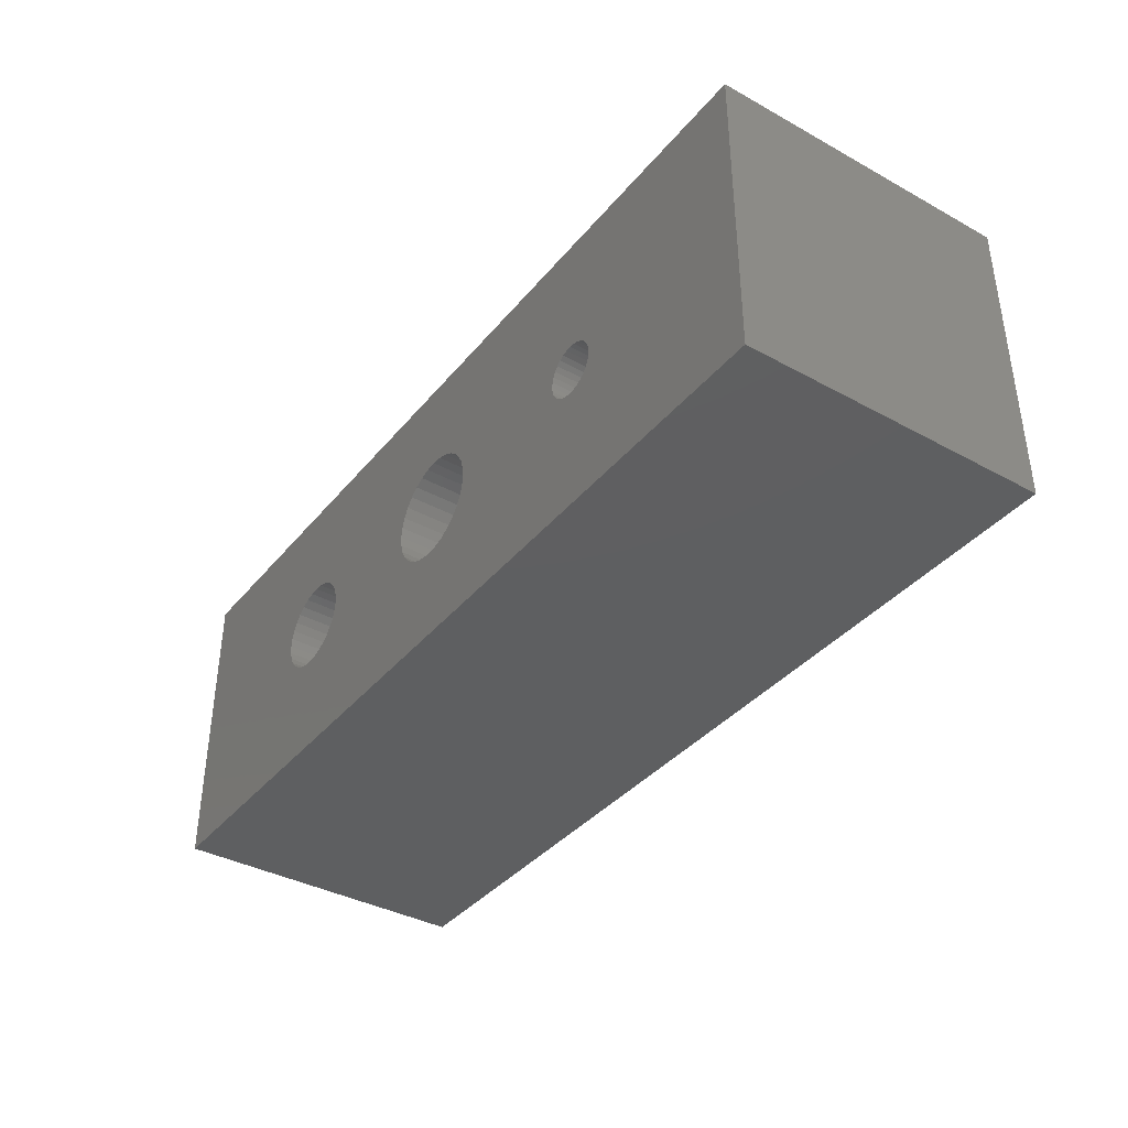
<metadata>
{"format":"stl","ext":"stl","renderer":"f3d","projection":"perspective","resolution":1024,"background":"white","views":[{"elev":-38.0,"azim":55.2,"up":"+Y"}]}
</metadata>
<code>
# stl→obj: 464 verts, 944 faces
v 9.007 5 1.85
v 10.3 5.556 0.5137
v 10.35 5 0.5137
v 8.978 5.294 1.85
v 8.077 6.393 1.85
v 8.056 7.795 0.5137
v 8.591 7.633 0.5137
v 7.794 6.478 1.85
v 6.107 5.577 1.85
v 5.13 6.583 0.5137
v 6.247 5.837 1.85
v 4.867 6.091 0.5137
v 9.515 2.985 0.5137
v 8.753 4.163 1.85
v 9.87 3.417 0.5137
v 8.566 3.934 1.85
v 9.083 2.63 0.5137
v 8.337 3.747 1.85
v 4.705 5.556 0.5137
v 6.022 5.294 1.85
v 5.993 5 1.85
v 4.65 5 0.5137
v 7.5 2.15 0.5137
v 7.794 3.522 1.85
v 8.056 2.205 0.5137
v 7.5 3.493 1.85
v 5.917 2.63 0.5137
v 6.434 3.934 1.85
v 6.663 3.747 1.85
v 5.485 2.985 0.5137
v 5.485 7.015 0.5137
v 6.434 6.066 1.85
v 6.944 2.205 0.5137
v 6.923 3.607 1.85
v 7.206 3.522 1.85
v 6.409 2.367 0.5137
v 10.13 6.091 0.5137
v 8.893 5.577 1.85
v 6.923 6.393 1.85
v 6.944 7.795 0.5137
v 7.206 6.478 1.85
v 6.409 7.633 0.5137
v 7.5 7.85 0.5137
v 7.5 6.507 1.85
v 8.753 5.837 1.85
v 9.515 7.015 0.5137
v 9.87 6.583 0.5137
v 8.566 6.066 1.85
v 8.337 6.253 1.85
v 9.083 7.37 0.5137
v 5.917 7.37 0.5137
v 6.663 6.253 1.85
v 8.077 3.607 1.85
v 8.591 2.367 0.5137
v 10.3 4.444 0.5137
v 8.978 4.706 1.85
v 10.13 3.909 0.5137
v 8.893 4.423 1.85
v 6.247 4.163 1.85
v 5.13 3.417 0.5137
v 6.107 4.423 1.85
v 4.867 3.909 0.5137
v 6.022 4.706 1.85
v 4.705 4.444 0.5137
v 10.3 5.556 0
v 10.13 6.091 0
v 10.35 5 0
v 9.87 6.583 0
v 5.13 3.417 0
v 5.485 2.985 0
v 4.705 4.444 0
v 4.867 3.909 0
v 7.5 2.15 0
v 6.944 2.205 0
v 10.3 4.444 0
v 8.591 2.367 0
v 8.056 2.205 0
v 6.409 7.633 0
v 6.944 7.795 0
v 9.87 3.417 0
v 10.13 3.909 0
v 9.083 7.37 0
v 9.515 7.015 0
v 7.5 7.85 0
v 6.409 2.367 0
v 5.917 2.63 0
v 9.515 2.985 0
v 5.485 7.015 0
v 5.917 7.37 0
v 4.705 5.556 0
v 4.65 5 0
v 8.591 7.633 0
v 8.056 7.795 0
v 9.083 2.63 0
v 5.13 6.583 0
v 4.867 6.091 0
v 6.107 5.577 10
v 6.022 5.294 10
v 8.893 5.577 10
v 8.978 5.294 10
v 9.007 5 10
v 8.753 5.837 10
v 8.978 4.706 10
v 6.434 6.066 10
v 6.663 6.253 10
v 8.566 6.066 10
v 6.247 5.837 10
v 7.206 6.478 10
v 6.923 6.393 10
v 8.893 4.423 10
v 8.566 3.934 10
v 8.337 3.747 10
v 6.107 4.423 10
v 6.022 4.706 10
v 5.993 5 10
v 8.337 6.253 10
v 8.077 6.393 10
v 7.794 6.478 10
v 7.206 3.522 10
v 6.923 3.607 10
v 7.5 6.507 10
v 7.794 3.522 10
v 8.077 3.607 10
v 8.753 4.163 10
v 6.247 4.163 10
v 7.5 3.493 10
v 6.434 3.934 10
v 6.663 3.747 10
v 16.97 5.392 7.1
v 16.86 5.769 7.1
v 16.86 5.769 4
v 16.97 5.392 4
v 17.01 5 4
v 17.01 5 7.1
v 16.67 6.117 7.1
v 16.67 6.117 4
v 16.97 4.608 4
v 16.97 4.608 7.1
v 15.77 3.143 7.1
v 15.77 3.143 4
v 15.39 3.029 7.1
v 15.39 3.029 4
v 16.42 3.579 4
v 16.67 3.883 7.1
v 16.67 3.883 4
v 16.42 3.579 7.1
v 16.42 6.421 7.1
v 16.42 6.421 4
v 15 7.01 4
v 15.39 6.971 7.1
v 15 7.01 7.1
v 15.39 6.971 4
v 12.99 5 7.1
v 13.03 5.392 4
v 13.03 5.392 7.1
v 12.99 5 4
v 15 2.99 4
v 14.61 3.029 7.1
v 15 2.99 7.1
v 14.61 3.029 4
v 13.03 4.608 7.1
v 13.14 4.231 7.1
v 13.03 4.608 4
v 13.14 4.231 4
v 13.14 5.769 7.1
v 13.14 5.769 4
v 13.58 6.421 4
v 13.88 6.671 7.1
v 13.58 6.421 7.1
v 13.88 6.671 4
v 13.33 6.117 4
v 13.33 6.117 7.1
v 13.33 3.883 7.1
v 13.33 3.883 4
v 13.58 3.579 7.1
v 13.58 3.579 4
v 16.86 4.231 7.1
v 16.86 4.231 4
v 15.77 6.857 7.1
v 15.77 6.857 4
v 14.23 6.857 7.1
v 14.23 6.857 4
v 14.61 6.971 7.1
v 14.61 6.971 4
v 14.23 3.143 7.1
v 14.23 3.143 4
v 16.12 6.671 4
v 16.12 6.671 7.1
v 16.12 3.329 7.1
v 16.12 3.329 4
v 13.88 3.329 4
v 13.88 3.329 7.1
v 16.81 5 7.3
v 16.77 5.353 7.3
v 14 3.496 7.3
v 14.31 3.329 7.3
v 15.35 3.226 7.3
v 15 3.191 7.3
v 15.69 6.671 7.3
v 15.35 6.774 7.3
v 13.33 5.692 7.3
v 13.5 6.005 7.3
v 16.5 3.995 7.3
v 16.28 3.721 7.3
v 13.19 5 7.3
v 13.23 5.353 7.3
v 16 3.496 7.3
v 15.69 3.329 7.3
v 13.72 6.279 7.3
v 16 6.504 7.3
v 16.77 4.647 7.3
v 16.67 4.308 7.3
v 14.65 3.226 7.3
v 14.31 6.671 7.3
v 14.65 6.774 7.3
v 15 6.809 7.3
v 13.72 3.721 7.3
v 14 6.504 7.3
v 16.28 6.279 7.3
v 16.5 6.005 7.3
v 16.67 5.692 7.3
v 13.5 3.995 7.3
v 13.33 4.308 7.3
v 13.23 4.647 7.3
v 15.35 6.774 10
v 15 6.809 10
v 16.67 5.692 10
v 16.77 5.353 10
v 16.81 5 10
v 16.28 3.721 10
v 16 3.496 10
v 15.35 3.226 10
v 15.69 3.329 10
v 15 3.191 10
v 13.19 5 10
v 13.23 5.353 10
v 13.72 3.721 10
v 14 3.496 10
v 15.69 6.671 10
v 13.72 6.279 10
v 14 6.504 10
v 16.77 4.647 10
v 16.67 4.308 10
v 13.5 6.005 10
v 13.33 4.308 10
v 13.5 3.995 10
v 14.31 6.671 10
v 16.28 6.279 10
v 16 6.504 10
v 16.5 6.005 10
v 16.5 3.995 10
v 13.33 5.692 10
v 14.65 6.774 10
v 30 10 10
v 23.4 5 10
v 30 0 10
v 23.39 5.176 10
v 23.34 5.346 10
v 23.25 5.502 10
v 23.14 5.639 10
v 23 5.752 10
v 22.85 5.836 10
v 22.68 5.887 10
v 22.5 5.904 10
v 22.32 5.887 10
v 21.61 5.176 10
v 21.6 5 10
v 21.66 5.346 10
v 21.75 5.502 10
v 21.86 5.639 10
v 22 5.752 10
v 22.15 5.836 10
v 0 10 10
v 23.39 4.824 10
v 23.34 4.654 10
v 23.25 4.498 10
v 23.14 4.361 10
v 23 4.248 10
v 22.85 4.164 10
v 22.68 4.113 10
v 22.5 4.096 10
v 22.32 4.113 10
v 22.15 4.164 10
v 21.61 4.824 10
v 21.66 4.654 10
v 21.75 4.498 10
v 21.86 4.361 10
v 22 4.248 10
v 0 0 10
v 14.65 3.226 10
v 13.23 4.647 10
v 14.31 3.329 10
v 11.66 6.384 4
v 11.99 7.01 0
v 11.99 7.01 4
v 11.66 6.384 0
v 15.71 1.452 0
v 15 1.383 4
v 15.71 1.452 4
v 15 1.383 0
v 18.55 5.706 0
v 18.34 6.384 4
v 18.34 6.384 0
v 18.55 5.706 4
v 18.62 5 0
v 18.62 5 4
v 16.38 1.658 0
v 16.38 1.658 4
v 11.66 3.616 4
v 11.45 4.294 0
v 11.45 4.294 4
v 11.66 3.616 0
v 17.56 2.442 0
v 18.01 2.99 4
v 18.01 2.99 0
v 17.56 2.442 4
v 18.01 7.01 4
v 18.01 7.01 0
v 17.01 8.008 0
v 17.56 7.558 4
v 17.01 8.008 4
v 17.56 7.558 0
v 15.71 8.548 0
v 16.38 8.342 4
v 15.71 8.548 4
v 16.38 8.342 0
v 11.99 2.99 4
v 11.99 2.99 0
v 15 8.617 0
v 15 8.617 4
v 13.62 8.342 0
v 14.29 8.548 4
v 13.62 8.342 4
v 14.29 8.548 0
v 18.55 4.294 4
v 18.34 3.616 4
v 17.01 1.992 4
v 14.29 1.452 4
v 13.62 1.658 4
v 12.99 1.992 4
v 12.44 2.442 4
v 12.99 8.008 4
v 12.44 7.558 4
v 11.45 5.706 4
v 11.38 5 4
v 12.99 1.992 0
v 12.44 2.442 0
v 11.45 5.706 0
v 11.38 5 0
v 18.34 3.616 0
v 17.01 1.992 0
v 12.44 7.558 0
v 12.99 8.008 0
v 13.62 1.658 0
v 18.55 4.294 0
v 14.29 1.452 0
v 23.49 5.196 7.1
v 23.43 5.385 7.1
v 23.43 5.385 0
v 23.49 5.196 0
v 23.5 5 0
v 23.5 5 7.1
v 23.34 5.558 0
v 23.42 5.393 7.1
v 23.34 5.558 7.1
v 21.57 5.385 7.1
v 21.51 5.196 7.1
v 21.57 5.385 0
v 21.51 5.196 0
v 22.7 4.014 0
v 22.5 3.995 7.1
v 22.7 4.014 7.1
v 22.5 3.995 0
v 21.5 5 7.1
v 21.5 5 0
v 23.49 4.804 0
v 23.49 4.804 7.1
v 21.79 5.711 0
v 21.94 5.835 7.1
v 21.79 5.711 7.1
v 21.94 5.835 0
v 23.21 5.711 7.1
v 23.21 5.711 0
v 23.21 4.289 0
v 23.34 4.442 7.1
v 23.34 4.442 0
v 23.21 4.289 7.1
v 21.51 4.804 7.1
v 21.57 4.615 7.1
v 21.51 4.804 0
v 21.57 4.615 0
v 23.43 4.615 0
v 23.42 4.607 7.1
v 23.43 4.615 7.1
v 23.06 4.165 7.1
v 23.06 4.165 0
v 21.94 4.165 0
v 21.79 4.289 7.1
v 21.94 4.165 7.1
v 21.79 4.289 0
v 21.58 5.393 7.1
v 21.66 5.558 0
v 21.66 5.558 7.1
v 22.7 5.986 0
v 22.88 5.928 7.1
v 22.7 5.986 7.1
v 22.88 5.928 0
v 22.11 5.924 7.1
v 22.12 5.928 0
v 22.12 5.928 7.1
v 21.66 4.442 0
v 21.66 4.442 7.1
v 22.3 4.014 0
v 22.12 4.072 7.1
v 22.3 4.014 7.1
v 22.12 4.072 0
v 22.3 5.986 7.1
v 22.3 5.986 0
v 22.88 4.072 0
v 22.88 4.072 7.1
v 22.89 4.076 7.1
v 23.06 5.835 0
v 23.06 5.835 7.1
v 22.89 5.924 7.1
v 21.58 4.607 7.1
v 22.11 4.076 7.1
v 22.5 6.005 0
v 22.5 6.005 7.1
v 23.4 5 7.2
v 23.39 5.176 7.2
v 22.15 5.836 7.2
v 22.32 5.887 7.2
v 22.5 5.904 7.2
v 21.75 5.502 7.2
v 21.66 5.346 7.2
v 23 4.248 7.2
v 22.85 4.164 7.2
v 23.14 5.639 7.2
v 23 5.752 7.2
v 22.68 5.887 7.2
v 21.6 5 7.2
v 21.61 5.176 7.2
v 21.86 5.639 7.2
v 22 5.752 7.2
v 23.25 4.498 7.2
v 23.14 4.361 7.2
v 23.34 4.654 7.2
v 23.39 4.824 7.2
v 22.32 4.113 7.2
v 22.5 4.096 7.2
v 22.85 5.836 7.2
v 22.68 4.113 7.2
v 22.15 4.164 7.2
v 22 4.248 7.2
v 21.86 4.361 7.2
v 23.25 5.502 7.2
v 23.34 5.346 7.2
v 21.75 4.498 7.2
v 21.66 4.654 7.2
v 21.61 4.824 7.2
v 30 0 0
v 30 10 0
v 0 0 0
v 0 10 0
f 1 2 3
f 4 2 1
f 5 6 7
f 6 5 8
f 9 10 11
f 10 9 12
f 13 14 15
f 14 13 16
f 17 16 13
f 16 17 18
f 19 20 21
f 19 21 22
f 23 24 25
f 24 23 26
f 27 28 29
f 28 27 30
f 11 31 32
f 31 11 10
f 33 34 35
f 34 33 36
f 23 35 26
f 33 35 23
f 4 37 2
f 37 4 38
f 20 12 9
f 12 20 19
f 39 40 41
f 40 39 42
f 41 43 44
f 41 40 43
f 45 46 47
f 46 45 48
f 49 7 50
f 7 49 5
f 32 51 52
f 51 32 31
f 52 42 39
f 42 52 51
f 48 50 46
f 50 48 49
f 44 6 8
f 6 44 43
f 25 53 54
f 53 25 24
f 54 53 18
f 18 17 54
f 36 29 34
f 27 29 36
f 55 1 3
f 55 56 1
f 57 56 55
f 56 57 58
f 38 47 37
f 47 38 45
f 15 58 57
f 58 15 14
f 30 59 28
f 59 30 60
f 60 61 59
f 61 60 62
f 62 63 61
f 63 62 64
f 63 64 21
f 21 64 22
f 65 37 66
f 37 65 2
f 67 2 65
f 2 67 3
f 66 47 68
f 47 66 37
f 60 30 69
f 69 30 70
f 62 71 64
f 71 62 72
f 73 33 23
f 33 73 74
f 75 3 67
f 3 75 55
f 76 25 54
f 25 76 77
f 78 40 42
f 40 78 79
f 80 57 81
f 57 80 15
f 82 46 50
f 46 82 83
f 79 43 40
f 43 79 84
f 81 55 75
f 55 81 57
f 85 27 36
f 27 85 86
f 87 15 80
f 13 15 87
f 88 51 31
f 51 88 89
f 22 90 19
f 90 22 91
f 92 50 7
f 50 92 82
f 77 23 25
f 23 77 73
f 93 7 6
f 7 93 92
f 74 36 33
f 36 74 85
f 60 72 62
f 72 60 69
f 94 54 17
f 54 94 76
f 68 46 83
f 47 46 68
f 31 10 88
f 88 10 95
f 89 42 51
f 42 89 78
f 12 95 10
f 95 12 96
f 86 30 27
f 30 86 70
f 64 91 22
f 91 64 71
f 87 17 13
f 17 87 94
f 84 6 43
f 6 84 93
f 19 96 12
f 96 19 90
f 97 20 9
f 98 20 97
f 4 99 38
f 4 100 99
f 1 100 4
f 100 1 101
f 38 102 45
f 102 38 99
f 56 101 1
f 101 56 103
f 104 52 105
f 52 104 32
f 45 106 48
f 106 45 102
f 97 11 107
f 11 97 9
f 39 108 109
f 41 108 39
f 58 103 56
f 103 58 110
f 105 39 109
f 39 105 52
f 111 18 112
f 18 111 16
f 113 63 114
f 63 113 61
f 114 21 115
f 21 114 63
f 5 116 117
f 116 5 49
f 118 5 117
f 118 8 5
f 119 34 120
f 119 35 34
f 44 118 121
f 118 44 8
f 107 32 104
f 32 107 11
f 53 122 123
f 24 122 53
f 14 110 58
f 110 14 124
f 49 106 116
f 106 49 48
f 125 61 113
f 61 125 59
f 16 124 14
f 124 16 111
f 122 26 126
f 26 122 24
f 29 127 128
f 127 29 28
f 112 53 123
f 53 112 18
f 127 59 125
f 59 127 28
f 115 20 98
f 20 115 21
f 108 44 121
f 44 108 41
f 26 119 126
f 119 26 35
f 34 128 120
f 128 34 29
f 129 130 131
f 129 131 132
f 133 129 132
f 129 133 134
f 131 135 136
f 135 131 130
f 137 134 133
f 134 137 138
f 139 140 141
f 141 140 142
f 143 144 145
f 144 143 146
f 136 147 148
f 147 136 135
f 149 150 151
f 150 149 152
f 153 154 155
f 154 153 156
f 157 158 159
f 158 157 160
f 161 162 163
f 162 164 163
f 165 155 166
f 166 155 154
f 167 168 169
f 168 167 170
f 165 171 172
f 171 165 166
f 173 164 162
f 164 173 174
f 175 174 173
f 174 175 176
f 145 177 178
f 177 145 144
f 152 179 150
f 180 179 152
f 170 181 168
f 181 170 182
f 181 182 183
f 183 182 184
f 160 185 158
f 186 185 160
f 177 138 137
f 178 177 137
f 142 159 141
f 159 142 157
f 187 147 188
f 147 187 148
f 143 189 146
f 189 143 190
f 180 188 179
f 188 180 187
f 172 167 169
f 167 172 171
f 191 175 192
f 175 191 176
f 186 192 185
f 192 186 191
f 190 139 189
f 139 190 140
f 184 151 183
f 151 184 149
f 161 156 153
f 156 161 163
f 193 129 134
f 194 129 193
f 185 195 196
f 195 185 192
f 159 197 141
f 197 159 198
f 199 150 179
f 150 199 200
f 201 172 202
f 201 165 172
f 146 203 144
f 203 146 204
f 205 153 155
f 155 206 205
f 139 207 189
f 139 208 207
f 202 169 209
f 169 202 172
f 141 208 139
f 208 141 197
f 210 179 188
f 199 179 210
f 177 211 138
f 211 177 212
f 159 213 198
f 213 159 158
f 206 165 201
f 165 206 155
f 214 183 215
f 183 214 181
f 215 151 216
f 151 215 183
f 192 217 195
f 217 192 175
f 209 168 218
f 168 209 169
f 218 181 214
f 181 218 168
f 219 188 147
f 188 219 210
f 216 150 200
f 150 216 151
f 189 204 146
f 189 207 204
f 158 196 213
f 196 158 185
f 144 212 177
f 144 203 212
f 220 147 135
f 147 220 219
f 138 211 193
f 134 138 193
f 221 135 130
f 220 135 221
f 194 130 129
f 130 194 221
f 175 222 217
f 173 222 175
f 173 223 222
f 162 223 173
f 162 224 223
f 224 162 161
f 224 161 205
f 205 161 153
f 216 225 226
f 225 216 200
f 194 227 221
f 227 194 228
f 193 228 194
f 228 193 229
f 230 207 231
f 207 230 204
f 208 232 233
f 232 208 197
f 232 198 234
f 198 232 197
f 235 206 236
f 206 235 205
f 195 237 238
f 237 195 217
f 225 199 239
f 199 225 200
f 240 218 241
f 218 240 209
f 212 242 211
f 212 243 242
f 244 209 240
f 209 244 202
f 245 222 223
f 246 222 245
f 218 247 241
f 247 218 214
f 210 248 249
f 248 210 219
f 239 210 249
f 210 239 199
f 220 248 219
f 248 220 250
f 203 243 212
f 203 251 243
f 204 251 203
f 251 204 230
f 207 233 231
f 233 207 208
f 236 201 252
f 201 236 206
f 211 229 193
f 229 211 242
f 221 250 220
f 250 221 227
f 214 253 247
f 253 214 215
f 254 255 256
f 254 257 255
f 254 258 257
f 254 259 258
f 254 260 259
f 254 261 260
f 254 262 261
f 254 263 262
f 254 264 263
f 254 265 264
f 239 265 254
f 266 229 267
f 228 266 268
f 227 268 269
f 250 269 270
f 248 270 271
f 248 271 272
f 249 265 239
f 266 228 229
f 268 227 228
f 269 250 227
f 270 248 250
f 272 249 248
f 265 249 272
f 254 225 239
f 254 226 225
f 273 226 254
f 100 235 236
f 99 236 252
f 102 252 244
f 106 244 240
f 116 240 241
f 117 241 247
f 235 100 101
f 118 247 253
f 236 99 100
f 226 273 253
f 252 102 99
f 244 106 102
f 240 116 106
f 241 117 116
f 247 118 117
f 253 273 118
f 118 273 121
f 98 273 115
f 97 273 98
f 107 273 97
f 104 273 107
f 105 273 104
f 109 273 105
f 108 273 109
f 121 273 108
f 274 256 255
f 275 256 274
f 276 256 275
f 277 256 276
f 278 256 277
f 279 256 278
f 280 256 279
f 281 256 280
f 282 256 281
f 231 282 283
f 229 284 267
f 242 284 229
f 284 242 285
f 243 285 242
f 285 243 286
f 251 286 243
f 286 251 287
f 230 287 251
f 287 230 288
f 288 230 283
f 231 283 230
f 282 231 233
f 282 233 256
f 232 256 233
f 234 256 232
f 289 234 290
f 103 235 101
f 235 103 291
f 110 291 103
f 291 110 245
f 124 245 110
f 245 124 246
f 111 246 124
f 246 111 237
f 112 237 111
f 237 112 238
f 123 238 112
f 238 123 292
f 122 292 123
f 292 122 290
f 289 290 122
f 289 122 126
f 289 126 119
f 289 115 273
f 115 289 114
f 114 289 113
f 113 289 125
f 234 289 256
f 120 289 119
f 128 289 120
f 127 289 128
f 125 289 127
f 253 216 226
f 216 253 215
f 252 202 244
f 202 252 201
f 291 223 224
f 245 223 291
f 291 205 235
f 205 291 224
f 237 222 246
f 222 237 217
f 292 195 238
f 195 292 196
f 198 290 234
f 290 198 213
f 290 196 292
f 196 290 213
f 293 294 295
f 294 293 296
f 297 298 299
f 298 297 300
f 301 302 303
f 302 301 304
f 305 304 301
f 304 305 306
f 307 299 308
f 299 307 297
f 309 310 311
f 310 309 312
f 313 314 315
f 314 313 316
f 303 317 318
f 317 303 302
f 319 320 321
f 320 319 322
f 323 324 325
f 324 323 326
f 327 312 309
f 312 327 328
f 318 320 322
f 320 318 317
f 329 325 330
f 325 329 323
f 331 332 333
f 332 331 334
f 133 306 335
f 137 335 336
f 306 133 304
f 178 336 314
f 132 304 133
f 145 314 316
f 304 132 302
f 143 316 337
f 131 302 132
f 302 131 317
f 335 137 133
f 336 178 137
f 314 145 178
f 316 143 145
f 190 337 308
f 337 190 143
f 308 140 190
f 299 140 308
f 299 142 140
f 298 142 299
f 298 157 142
f 298 160 157
f 338 160 298
f 338 186 160
f 339 186 338
f 186 339 191
f 340 191 339
f 191 340 176
f 341 176 340
f 176 341 174
f 174 327 164
f 327 174 341
f 136 317 131
f 317 136 320
f 148 320 136
f 320 148 321
f 187 321 148
f 321 187 324
f 180 324 187
f 180 325 324
f 152 325 180
f 149 325 152
f 149 330 325
f 184 330 149
f 184 332 330
f 182 332 184
f 333 182 170
f 182 333 332
f 342 170 167
f 343 167 171
f 295 171 166
f 293 166 154
f 170 342 333
f 344 154 156
f 309 164 327
f 164 309 163
f 167 343 342
f 311 163 309
f 171 295 343
f 163 311 156
f 166 293 295
f 345 156 311
f 154 344 293
f 156 345 344
f 346 341 340
f 341 346 347
f 326 321 324
f 321 326 319
f 345 348 344
f 348 345 349
f 315 336 350
f 336 315 314
f 351 308 337
f 308 351 307
f 352 342 343
f 342 352 353
f 353 333 342
f 333 353 331
f 354 340 339
f 340 354 346
f 344 296 293
f 296 344 348
f 350 335 355
f 335 350 336
f 334 330 332
f 330 334 329
f 295 352 343
f 352 295 294
f 355 306 305
f 306 355 335
f 341 328 327
f 328 341 347
f 313 337 316
f 337 313 351
f 311 349 345
f 349 311 310
f 300 338 298
f 338 300 356
f 356 339 338
f 339 356 354
f 357 358 359
f 357 359 360
f 359 358 358
f 361 357 360
f 357 361 362
f 363 364 365
f 359 364 363
f 364 359 358
f 366 367 368
f 368 367 369
f 367 366 366
f 370 371 372
f 371 370 373
f 374 369 367
f 369 374 375
f 376 362 361
f 362 376 377
f 378 379 380
f 379 378 381
f 363 382 383
f 382 363 365
f 384 385 386
f 385 384 387
f 388 389 390
f 390 389 391
f 391 389 389
f 392 393 394
f 392 385 393
f 386 385 392
f 392 377 376
f 394 377 392
f 392 394 394
f 388 375 374
f 375 388 390
f 384 395 387
f 395 384 396
f 397 398 399
f 398 397 400
f 401 402 403
f 368 401 366
f 401 368 402
f 404 405 406
f 405 404 407
f 381 408 379
f 409 408 381
f 408 409 410
f 398 411 412
f 411 398 400
f 413 414 415
f 414 413 416
f 409 417 410
f 417 409 418
f 419 372 420
f 372 419 370
f 396 421 395
f 419 421 396
f 421 419 420
f 422 382 423
f 382 422 383
f 405 407 424
f 407 423 424
f 423 407 422
f 403 378 380
f 378 403 402
f 425 391 389
f 412 391 425
f 412 411 391
f 373 415 371
f 415 373 413
f 414 416 426
f 416 399 426
f 399 416 397
f 427 406 428
f 406 427 404
f 418 428 417
f 428 418 427
f 429 357 362
f 430 357 429
f 431 417 432
f 417 431 410
f 432 428 433
f 428 432 417
f 401 434 435
f 434 401 403
f 401 435 366
f 421 436 395
f 437 421 420
f 421 437 436
f 438 423 382
f 439 423 438
f 433 406 440
f 406 433 428
f 441 374 367
f 367 442 441
f 443 379 444
f 379 443 380
f 434 380 443
f 434 403 380
f 387 445 385
f 445 387 446
f 394 447 448
f 448 377 394
f 371 449 450
f 449 371 415
f 442 367 366
f 435 442 366
f 451 406 405
f 406 451 440
f 439 424 423
f 451 424 439
f 424 451 405
f 395 446 387
f 446 395 436
f 372 437 420
f 437 372 452
f 431 408 410
f 444 408 431
f 408 444 379
f 371 452 372
f 452 371 450
f 426 453 414
f 426 454 453
f 454 426 399
f 399 455 454
f 455 399 398
f 415 453 449
f 453 415 414
f 393 447 394
f 445 393 385
f 393 445 447
f 456 382 365
f 382 456 438
f 377 448 429
f 362 377 429
f 457 364 358
f 456 364 457
f 364 456 365
f 357 430 358
f 358 430 457
f 398 458 455
f 412 458 398
f 425 458 412
f 458 425 459
f 459 425 389
f 389 460 459
f 388 460 389
f 460 388 441
f 441 388 374
f 269 443 270
f 443 269 434
f 430 258 457
f 258 430 257
f 429 257 430
f 257 429 255
f 457 259 456
f 259 457 258
f 447 274 448
f 274 447 275
f 448 255 429
f 448 274 255
f 450 282 281
f 282 450 449
f 454 287 288
f 287 454 455
f 446 276 445
f 276 446 277
f 285 460 284
f 460 285 459
f 268 434 269
f 434 268 435
f 451 261 262
f 261 451 439
f 440 262 263
f 262 440 451
f 446 278 277
f 278 446 436
f 431 265 272
f 265 431 432
f 266 435 268
f 435 266 442
f 433 263 264
f 263 433 440
f 456 260 438
f 260 456 259
f 285 458 459
f 286 458 285
f 444 272 271
f 272 444 431
f 449 283 282
f 283 449 453
f 437 280 279
f 280 437 452
f 445 275 447
f 445 276 275
f 439 260 261
f 260 439 438
f 267 460 441
f 284 460 267
f 452 281 280
f 281 452 450
f 443 271 270
f 271 443 444
f 436 279 278
f 279 436 437
f 287 458 286
f 458 287 455
f 267 442 266
f 442 267 441
f 432 264 265
f 264 432 433
f 453 288 283
f 288 453 454
f 358 358 364
f 425 389 389
f 394 394 393
f 366 401 366
f 461 361 462
f 461 376 361
f 461 392 376
f 461 386 392
f 461 384 386
f 461 396 384
f 461 419 396
f 461 370 419
f 461 373 370
f 351 373 461
f 313 373 351
f 390 305 375
f 355 390 391
f 355 391 411
f 350 411 400
f 350 400 397
f 315 397 416
f 373 313 413
f 390 355 305
f 411 350 355
f 397 315 350
f 416 313 315
f 413 313 416
f 461 307 351
f 461 297 307
f 461 300 297
f 75 349 310
f 81 310 312
f 80 312 328
f 349 75 67
f 87 328 347
f 310 81 75
f 94 347 346
f 312 80 81
f 76 346 354
f 328 87 80
f 347 94 87
f 77 354 356
f 346 76 94
f 354 77 76
f 356 73 77
f 463 73 356
f 71 463 91
f 72 463 71
f 69 463 72
f 70 463 69
f 86 463 70
f 85 463 86
f 74 463 85
f 73 463 74
f 300 463 356
f 463 300 461
f 360 462 361
f 359 462 360
f 363 462 359
f 383 462 363
f 422 462 383
f 407 462 422
f 404 462 407
f 427 462 404
f 322 427 418
f 322 418 409
f 305 369 375
f 301 369 305
f 369 301 368
f 368 301 402
f 303 402 301
f 402 303 378
f 378 303 381
f 318 381 303
f 381 318 409
f 322 409 318
f 427 322 319
f 427 319 462
f 326 462 319
f 323 462 326
f 329 462 323
f 65 349 67
f 349 65 348
f 66 348 65
f 348 66 296
f 68 296 66
f 296 68 294
f 83 294 68
f 294 83 352
f 82 352 83
f 352 82 353
f 92 353 82
f 353 92 331
f 93 331 92
f 331 93 334
f 84 334 93
f 464 84 79
f 464 91 463
f 91 464 90
f 90 464 96
f 329 464 462
f 334 464 329
f 84 464 334
f 78 464 79
f 89 464 78
f 88 464 89
f 95 464 88
f 96 464 95
f 256 462 254
f 462 256 461
f 463 273 464
f 273 463 289
f 462 273 254
f 273 462 464
f 463 256 289
f 256 463 461

</code>
